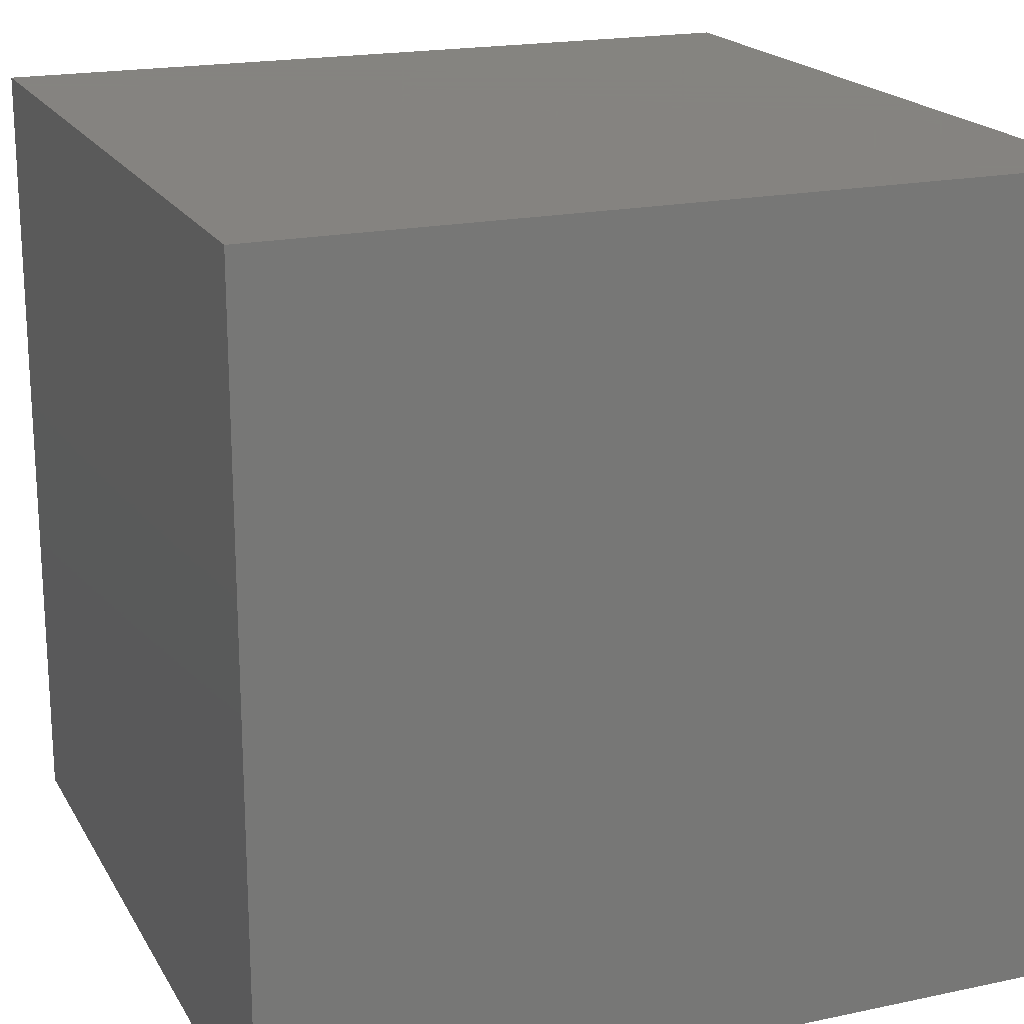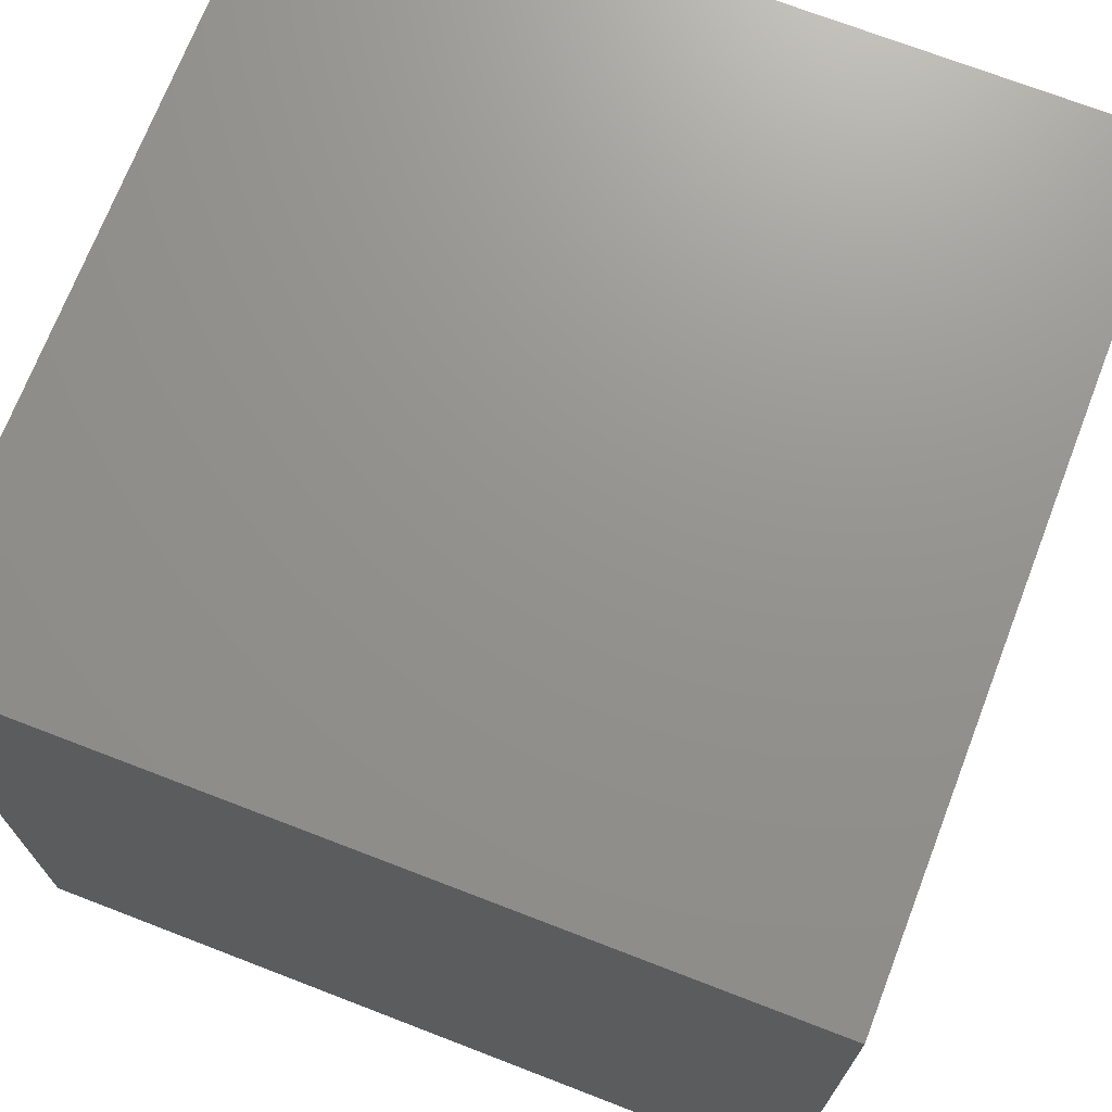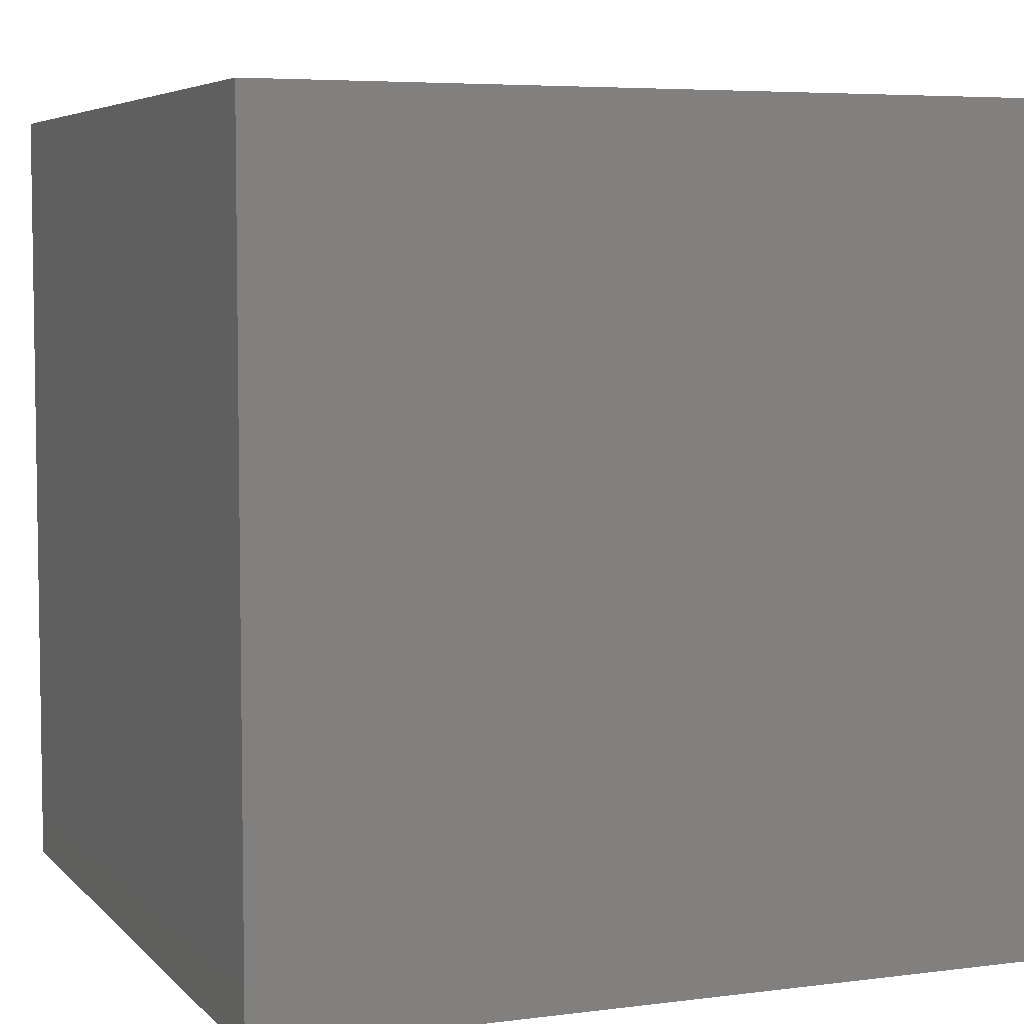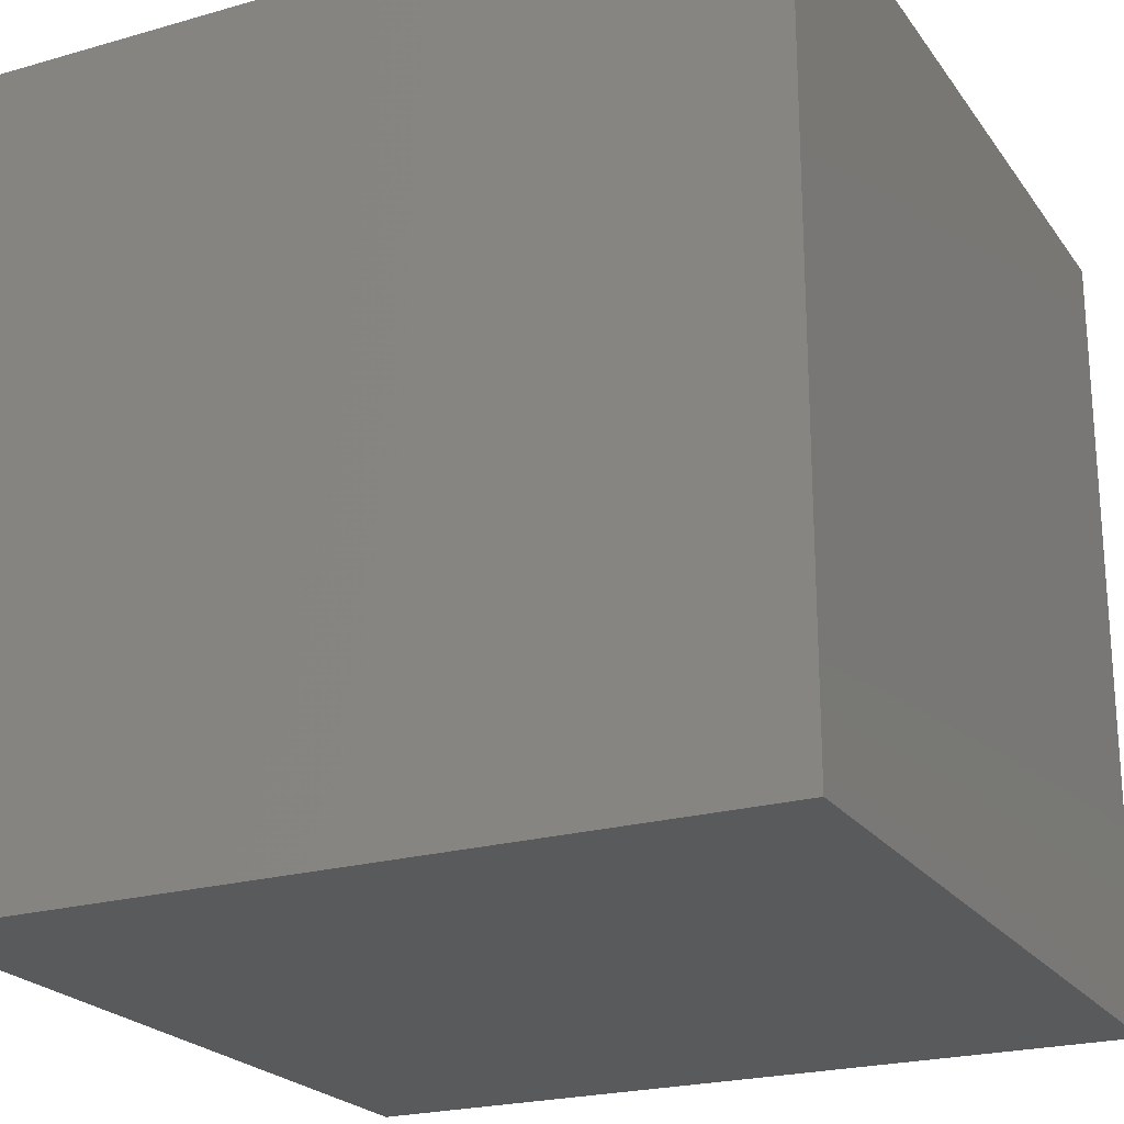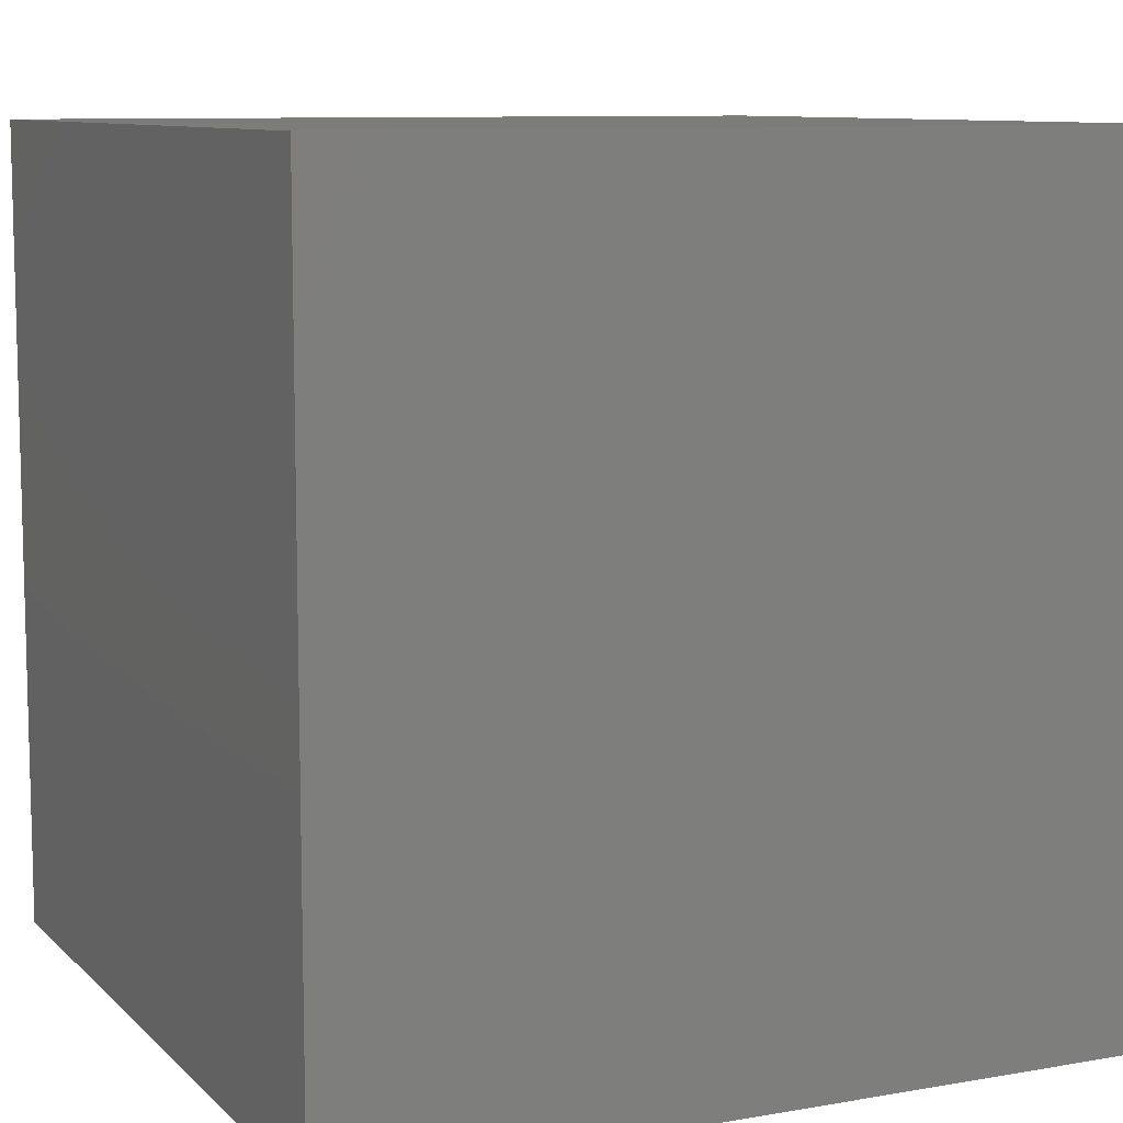
<metadata>
{"format":"stl","ext":"stl","renderer":"f3d","projection":"perspective","resolution":1024,"background":"white","views":[{"elev":19.2,"azim":68.2,"up":"+Y"},{"elev":71.4,"azim":-68.9,"up":"+Z"},{"elev":5.5,"azim":-21.9,"up":"+Z"},{"elev":-22.6,"azim":-63.8,"up":"+Y"},{"elev":9.3,"azim":65.1,"up":"+Y"}]}
</metadata>
<code>
# stl→obj: 8 verts, 12 faces
v 0 9 -1
v -1 9 -1
v 0 8 -1
v -1 8 -1
v 0 8 -2
v -1 8 -2
v 0 9 -2
v -1 9 -2
f 1 2 3
f 3 2 4
f 5 6 7
f 7 6 8
f 4 6 3
f 3 6 5
f 2 8 4
f 4 8 6
f 1 7 2
f 2 7 8
f 3 5 1
f 1 5 7

</code>
